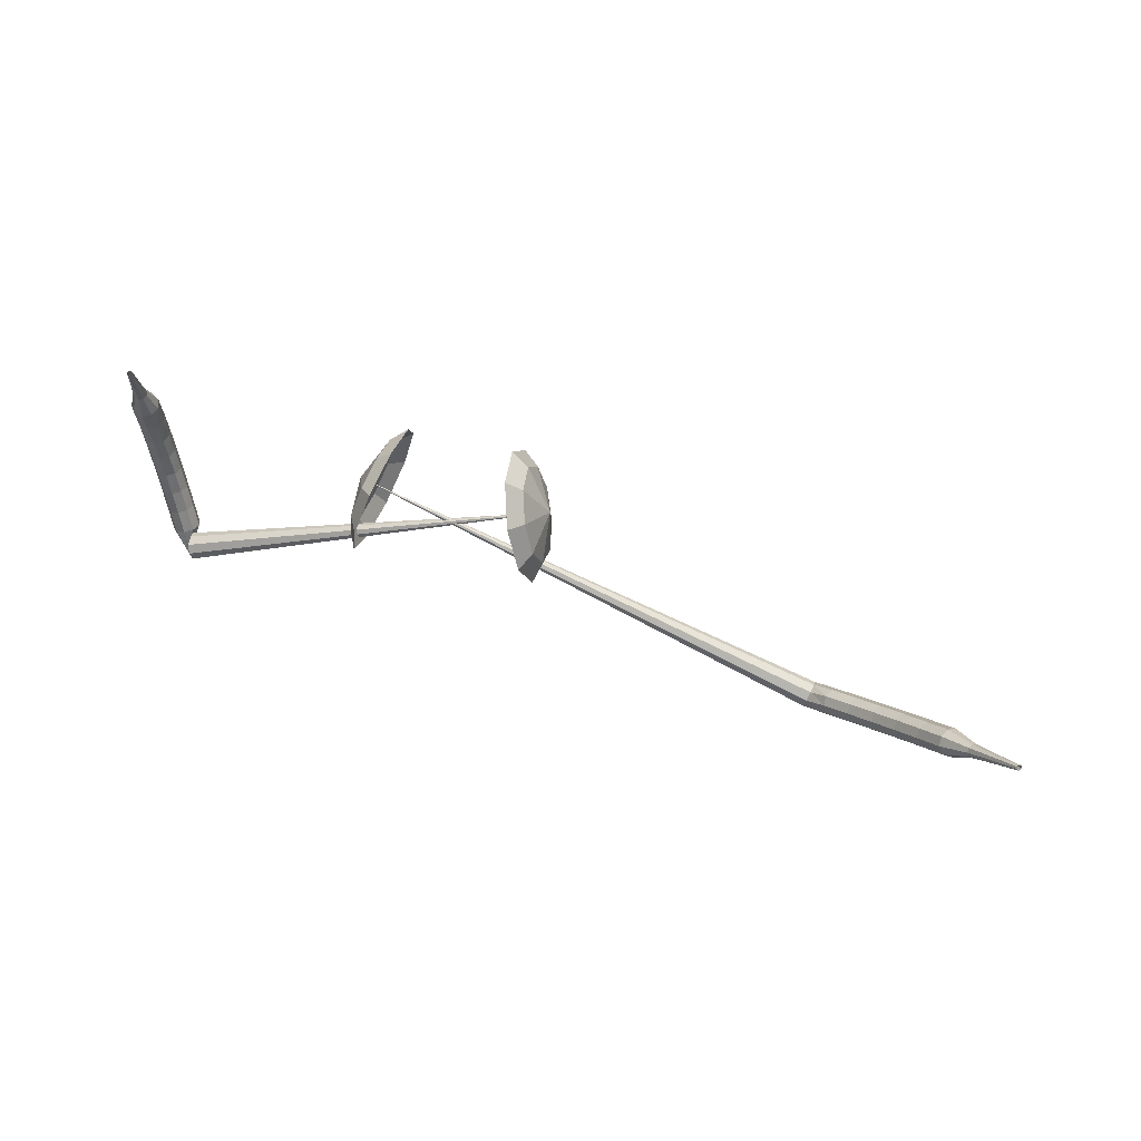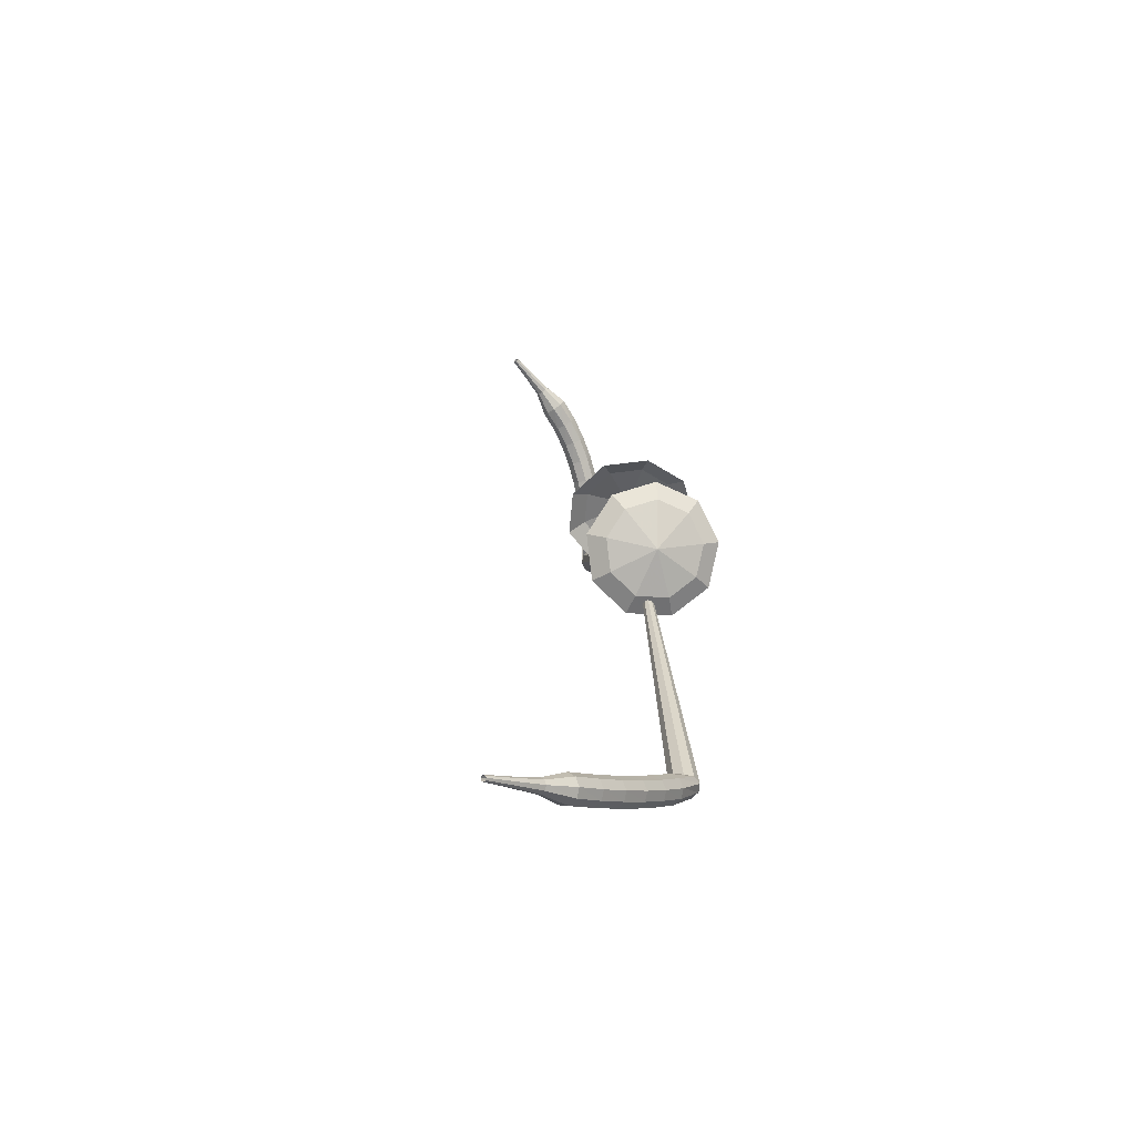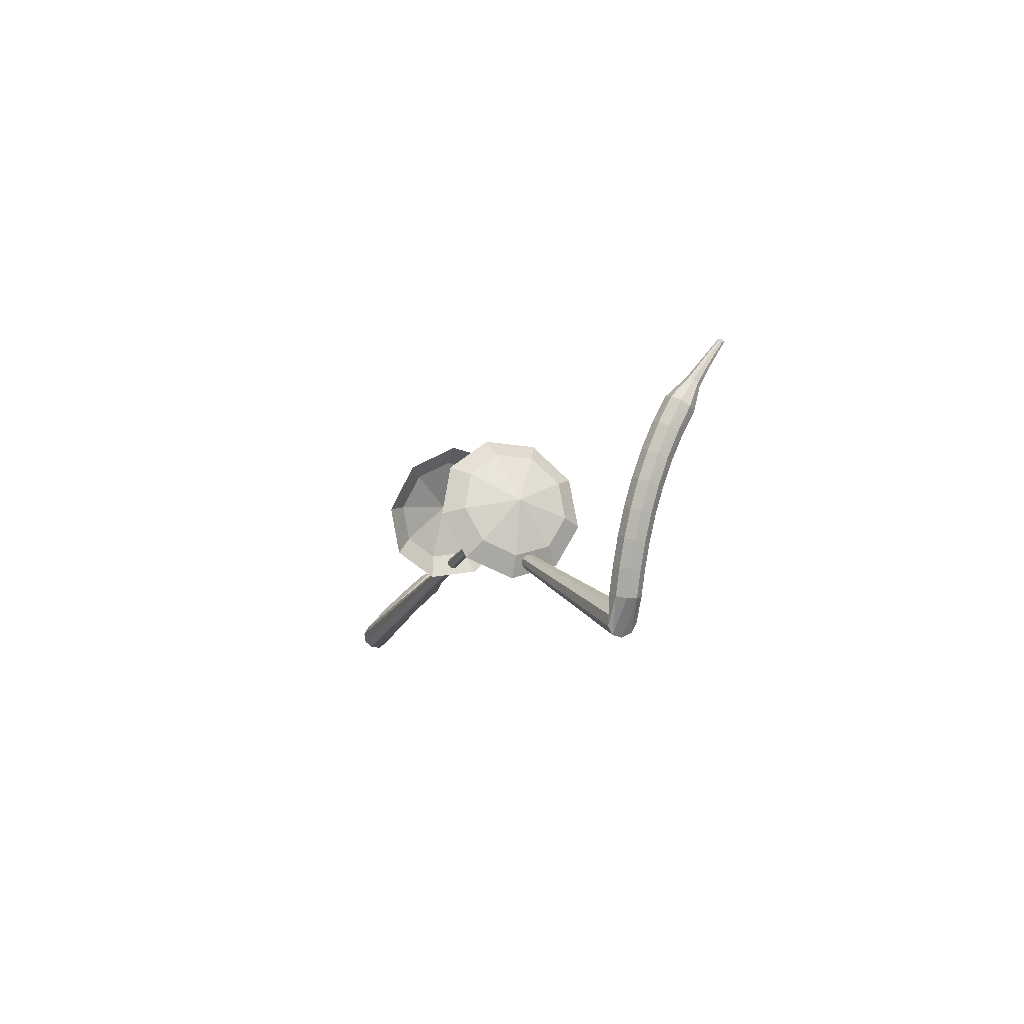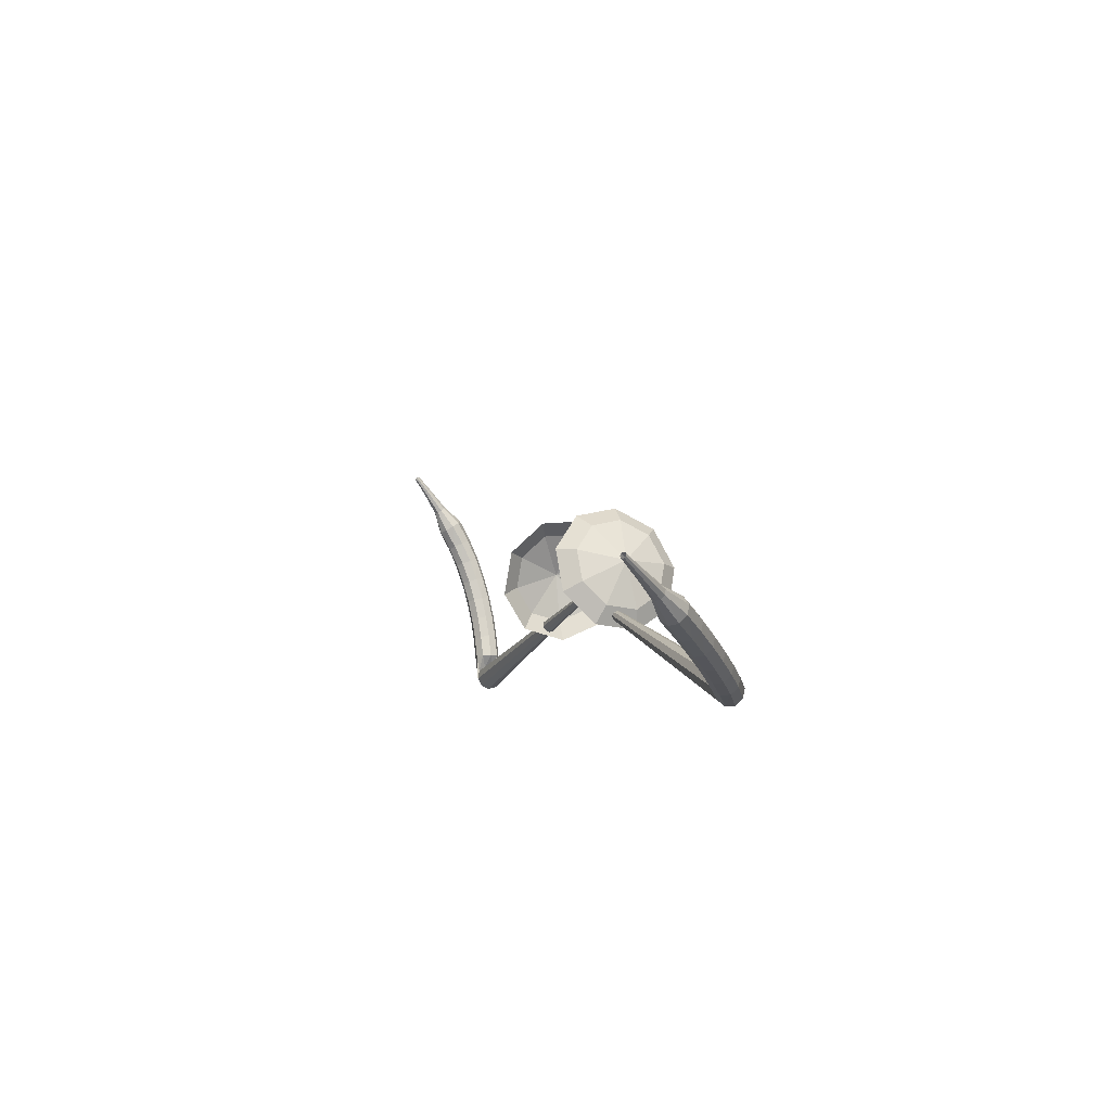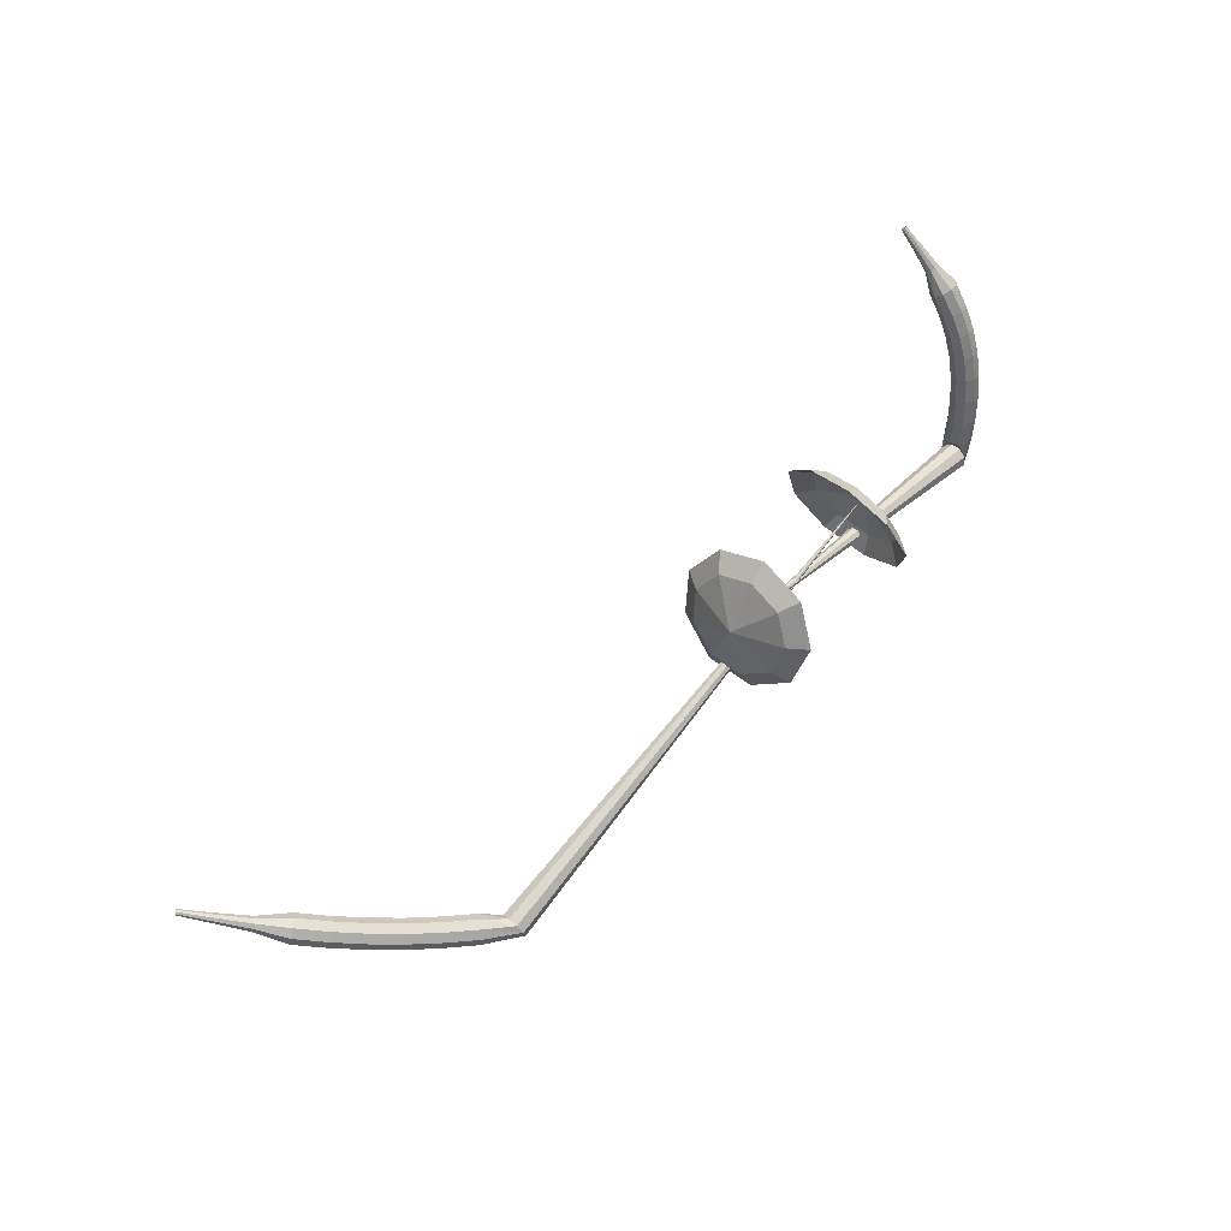
<metadata>
{"format":"obj","ext":"obj","renderer":"f3d","projection":"perspective","resolution":1024,"background":"white","views":[{"elev":29.6,"azim":-145.7,"up":"+Y"},{"elev":10.2,"azim":-75.6,"up":"+Y"},{"elev":3.0,"azim":88.0,"up":"+Y"},{"elev":-10.3,"azim":-90.2,"up":"+Y"},{"elev":48.3,"azim":-28.9,"up":"+Y"}]}
</metadata>
<code>
g tube1
v 145 121 205.2
v 143.6 120.1 202.2
v 142.3 117.4 200.7
v 141.8 114.1 201.2
v 142.3 111.7 203.6
v 143.6 111.4 206.7
v 145 113.4 209.1
v 146 116.6 209.7
v 146 119.6 208.1
v 145 121 205.2
v 143.9 119.9 205.5
v 142.8 119.2 203.4
v 141.9 117.2 202.2
v 141.5 114.8 202.6
v 141.9 113.1 204.4
v 142.8 112.9 206.7
v 143.9 114.3 208.4
v 144.6 116.6 208.8
v 144.6 118.8 207.7
v 143.9 119.9 205.5
v 142.2 116.5 205.9
v 142.2 116.5 205.9
v 142.2 116.5 205.9
v 142.2 116.5 205.9
v 142.2 116.5 205.9
v 142.2 116.5 205.9
v 142.2 116.5 205.9
v 142.2 116.5 205.9
v 142.2 116.5 205.9
v 142.2 116.5 205.9
v 167.6 109.8 195
v 167.3 110.1 194.4
v 167.3 110.7 194.1
v 167.4 111.3 194.2
v 167.7 111.7 194.7
v 168 111.7 195.3
v 168.1 111.2 195.8
v 168.1 110.6 195.9
v 167.8 110 195.6
v 167.6 109.8 195
v 169 112.4 194.9
v 168.7 112.3 194.2
v 168.1 112.4 193.9
v 167.5 112.5 194
v 167.1 112.6 194.5
v 167.1 112.7 195.2
v 167.5 112.7 195.7
v 168.2 112.6 195.8
v 168.8 112.5 195.5
v 169 112.4 194.9
v 169.2 114.1 194.7
v 169 114.1 194
v 168.4 114.1 193.7
v 167.7 114.2 193.8
v 167.3 114.3 194.3
v 167.3 114.4 195
v 167.7 114.4 195.5
v 168.4 114.3 195.6
v 169 114.2 195.3
v 169.2 114.1 194.7
v 169.4 115.9 194.4
v 169.1 115.8 193.8
v 168.5 115.8 193.4
v 167.9 115.8 193.5
v 167.4 115.9 194.1
v 167.4 116.1 194.7
v 167.9 116.1 195.2
v 168.6 116.1 195.4
v 169.2 116 195
v 169.4 115.9 194.4
v 169.4 117.6 194
v 169.2 117.5 193.4
v 168.6 117.4 193.1
v 167.9 117.4 193.2
v 167.5 117.6 193.7
v 167.5 117.7 194.4
v 167.9 117.9 194.9
v 168.6 117.9 195
v 169.2 117.8 194.7
v 169.4 117.6 194
v 169.4 119.4 193.6
v 169.2 119.2 193
v 168.6 119 192.6
v 167.9 119 192.8
v 167.5 119.2 193.3
v 167.5 119.4 193.9
v 167.9 119.5 194.4
v 168.6 119.6 194.5
v 169.1 119.6 194.2
v 169.4 119.4 193.6
v 169.2 121.1 193
v 169 120.8 192.4
v 168.5 120.6 192.1
v 167.8 120.6 192.2
v 167.3 120.7 192.7
v 167.3 120.9 193.3
v 167.7 121.2 193.8
v 168.4 121.3 193.9
v 169 121.3 193.6
v 169.2 121.1 193
v 168.9 122.7 192.3
v 168.7 122.4 191.8
v 168.2 122.1 191.5
v 167.5 122 191.6
v 167.1 122.1 192
v 167 122.4 192.7
v 167.4 122.7 193.1
v 168 122.9 193.2
v 168.6 122.9 192.9
v 168.9 122.7 192.3
v 168.5 124.3 191.6
v 168.3 123.9 191
v 167.8 123.6 190.7
v 167.2 123.4 190.8
v 166.7 123.5 191.3
v 166.6 123.8 191.9
v 166.9 124.2 192.3
v 167.5 124.5 192.4
v 168.1 124.5 192.1
v 168.5 124.3 191.6
v 167.4 125.5 190.7
v 167.4 125.3 190.4
v 167.2 125.1 190.3
v 166.8 125 190.3
v 166.6 125.1 190.5
v 166.5 125.2 190.8
v 166.6 125.4 191
v 166.9 125.6 191.1
v 167.3 125.6 191
v 167.4 125.5 190.7
v 166.6 126.8 189.7
v 166.6 126.6 189.6
v 166.5 126.5 189.5
v 166.3 126.4 189.5
v 166.1 126.4 189.6
v 166 126.5 189.8
v 166.1 126.7 190
v 166.3 126.8 190
v 166.5 126.9 189.9
v 166.6 126.8 189.7
v 165.9 128 188.8
v 165.9 127.9 188.7
v 165.8 127.8 188.6
v 165.6 127.8 188.6
v 165.5 127.8 188.7
v 165.5 127.9 188.8
v 165.6 127.9 188.9
v 165.7 128 188.9
v 165.8 128 188.9
v 165.9 128 188.8
f 1 2 12
f 12 11 1
f 2 3 13
f 13 12 2
f 3 4 14
f 14 13 3
f 4 5 15
f 15 14 4
f 5 6 16
f 16 15 5
f 6 7 17
f 17 16 6
f 7 8 18
f 18 17 7
f 8 9 19
f 19 18 8
f 9 10 20
f 20 19 9
f 11 12 22
f 22 21 11
f 12 13 23
f 23 22 12
f 13 14 24
f 24 23 13
f 14 15 25
f 25 24 14
f 15 16 26
f 26 25 15
f 16 17 27
f 27 26 16
f 17 18 28
f 28 27 17
f 18 19 29
f 29 28 18
f 19 20 30
f 30 29 19
f 21 22 32
f 32 31 21
f 22 23 33
f 33 32 22
f 23 24 34
f 34 33 23
f 24 25 35
f 35 34 24
f 25 26 36
f 36 35 25
f 26 27 37
f 37 36 26
f 27 28 38
f 38 37 27
f 28 29 39
f 39 38 28
f 29 30 40
f 40 39 29
f 31 32 42
f 42 41 31
f 32 33 43
f 43 42 32
f 33 34 44
f 44 43 33
f 34 35 45
f 45 44 34
f 35 36 46
f 46 45 35
f 36 37 47
f 47 46 36
f 37 38 48
f 48 47 37
f 38 39 49
f 49 48 38
f 39 40 50
f 50 49 39
f 41 42 52
f 52 51 41
f 42 43 53
f 53 52 42
f 43 44 54
f 54 53 43
f 44 45 55
f 55 54 44
f 45 46 56
f 56 55 45
f 46 47 57
f 57 56 46
f 47 48 58
f 58 57 47
f 48 49 59
f 59 58 48
f 49 50 60
f 60 59 49
f 51 52 62
f 62 61 51
f 52 53 63
f 63 62 52
f 53 54 64
f 64 63 53
f 54 55 65
f 65 64 54
f 55 56 66
f 66 65 55
f 56 57 67
f 67 66 56
f 57 58 68
f 68 67 57
f 58 59 69
f 69 68 58
f 59 60 70
f 70 69 59
f 61 62 72
f 72 71 61
f 62 63 73
f 73 72 62
f 63 64 74
f 74 73 63
f 64 65 75
f 75 74 64
f 65 66 76
f 76 75 65
f 66 67 77
f 77 76 66
f 67 68 78
f 78 77 67
f 68 69 79
f 79 78 68
f 69 70 80
f 80 79 69
f 71 72 82
f 82 81 71
f 72 73 83
f 83 82 72
f 73 74 84
f 84 83 73
f 74 75 85
f 85 84 74
f 75 76 86
f 86 85 75
f 76 77 87
f 87 86 76
f 77 78 88
f 88 87 77
f 78 79 89
f 89 88 78
f 79 80 90
f 90 89 79
f 81 82 92
f 92 91 81
f 82 83 93
f 93 92 82
f 83 84 94
f 94 93 83
f 84 85 95
f 95 94 84
f 85 86 96
f 96 95 85
f 86 87 97
f 97 96 86
f 87 88 98
f 98 97 87
f 88 89 99
f 99 98 88
f 89 90 100
f 100 99 89
f 91 92 102
f 102 101 91
f 92 93 103
f 103 102 92
f 93 94 104
f 104 103 93
f 94 95 105
f 105 104 94
f 95 96 106
f 106 105 95
f 96 97 107
f 107 106 96
f 97 98 108
f 108 107 97
f 98 99 109
f 109 108 98
f 99 100 110
f 110 109 99
f 101 102 112
f 112 111 101
f 102 103 113
f 113 112 102
f 103 104 114
f 114 113 103
f 104 105 115
f 115 114 104
f 105 106 116
f 116 115 105
f 106 107 117
f 117 116 106
f 107 108 118
f 118 117 107
f 108 109 119
f 119 118 108
f 109 110 120
f 120 119 109
f 111 112 122
f 122 121 111
f 112 113 123
f 123 122 112
f 113 114 124
f 124 123 113
f 114 115 125
f 125 124 114
f 115 116 126
f 126 125 115
f 116 117 127
f 127 126 116
f 117 118 128
f 128 127 117
f 118 119 129
f 129 128 118
f 119 120 130
f 130 129 119
f 121 122 132
f 132 131 121
f 122 123 133
f 133 132 122
f 123 124 134
f 134 133 123
f 124 125 135
f 135 134 124
f 125 126 136
f 136 135 125
f 126 127 137
f 137 136 126
f 127 128 138
f 138 137 127
f 128 129 139
f 139 138 128
f 129 130 140
f 140 139 129
f 131 132 142
f 142 141 131
f 132 133 143
f 143 142 132
f 133 134 144
f 144 143 133
f 134 135 145
f 145 144 134
f 135 136 146
f 146 145 135
f 136 137 147
f 147 146 136
f 137 138 148
f 148 147 137
f 138 139 149
f 149 148 138
f 139 140 150
f 150 149 139
v 155.8 112.4 201.3
v 154.5 113.1 198.3
v 152.9 115.7 196.6
v 151.8 118.8 197.2
v 151.7 121.1 199.7
v 152.7 121.5 202.9
v 154.2 119.8 205.4
v 155.7 116.8 206
v 156.3 113.9 204.3
v 155.8 112.4 201.3
v 156.2 114 201
v 155.2 114.5 198.8
v 154 116.4 197.6
v 153.2 118.7 198
v 153.2 120.4 199.8
v 153.9 120.7 202.2
v 155 119.4 204
v 156 117.2 204.4
v 156.5 115 203.2
v 156.2 114 201
v 155.6 117.7 200.7
v 155.6 117.7 200.7
v 155.6 117.7 200.7
v 155.6 117.7 200.7
v 155.6 117.7 200.7
v 155.6 117.7 200.7
v 155.6 117.7 200.7
v 155.6 117.7 200.7
v 155.6 117.7 200.7
v 155.6 117.7 200.7
v 123.1 105.6 211.7
v 123 105.3 211.1
v 123.1 104.7 210.8
v 123.4 104.1 210.9
v 123.7 103.7 211.4
v 123.9 103.8 212
v 123.8 104.2 212.5
v 123.6 104.9 212.7
v 123.3 105.4 212.3
v 123.1 105.6 211.7
v 121.4 106 211.2
v 121.5 105.8 210.5
v 121.5 105.2 210.2
v 121.3 104.5 210.3
v 121.1 104.1 210.8
v 120.9 104.2 211.5
v 120.9 104.6 212
v 121 105.3 212.1
v 121.2 105.9 211.8
v 121.4 106 211.2
v 119.2 106.5 210.6
v 119.3 106.3 209.9
v 119.3 105.7 209.6
v 119.1 105 209.7
v 118.9 104.6 210.2
v 118.7 104.6 210.9
v 118.6 105.1 211.4
v 118.7 105.8 211.5
v 119 106.3 211.2
v 119.2 106.5 210.6
v 117 107 209.9
v 117.2 106.8 209.2
v 117.1 106.2 208.9
v 116.9 105.5 209
v 116.6 105.1 209.5
v 116.4 105.2 210.2
v 116.4 105.6 210.7
v 116.5 106.3 210.8
v 116.8 106.9 210.5
v 117 107 209.9
v 114.9 107.6 209.1
v 115 107.3 208.5
v 115 106.7 208.2
v 114.8 106.1 208.3
v 114.5 105.7 208.8
v 114.3 105.8 209.4
v 114.2 106.2 209.9
v 114.3 106.9 210
v 114.6 107.4 209.7
v 114.9 107.6 209.1
v 112.8 108.2 208.2
v 113 107.9 207.6
v 112.9 107.3 207.3
v 112.7 106.7 207.4
v 112.4 106.3 207.9
v 112.1 106.4 208.6
v 112 106.9 209
v 112.2 107.5 209.1
v 112.5 108 208.8
v 112.8 108.2 208.2
v 110.7 108.8 207.3
v 110.9 108.5 206.7
v 110.9 107.9 206.4
v 110.6 107.3 206.5
v 110.3 106.9 207
v 110 107 207.6
v 109.9 107.5 208.1
v 110.1 108.2 208.2
v 110.4 108.7 207.9
v 110.7 108.8 207.3
v 108.6 109 206.3
v 108.7 108.9 206
v 108.6 108.6 205.9
v 108.5 108.3 205.9
v 108.3 108.1 206.2
v 108.2 108.1 206.5
v 108.2 108.4 206.7
v 108.2 108.7 206.8
v 108.4 109 206.6
v 108.6 109 206.3
v 106.5 109.6 205.3
v 106.6 109.5 205.1
v 106.6 109.3 205
v 106.5 109.1 205
v 106.4 109 205.2
v 106.3 109 205.4
v 106.2 109.2 205.5
v 106.3 109.4 205.6
v 106.4 109.5 205.5
v 106.5 109.6 205.3
v 104.5 110.2 204.2
v 104.5 110.1 204.1
v 104.5 110 204
v 104.5 109.9 204.1
v 104.4 109.8 204.2
v 104.3 109.8 204.3
v 104.3 109.9 204.4
v 104.4 110.1 204.4
v 104.4 110.2 204.3
v 104.5 110.2 204.2
f 151 152 162
f 162 161 151
f 152 153 163
f 163 162 152
f 153 154 164
f 164 163 153
f 154 155 165
f 165 164 154
f 155 156 166
f 166 165 155
f 156 157 167
f 167 166 156
f 157 158 168
f 168 167 157
f 158 159 169
f 169 168 158
f 159 160 170
f 170 169 159
f 161 162 172
f 172 171 161
f 162 163 173
f 173 172 162
f 163 164 174
f 174 173 163
f 164 165 175
f 175 174 164
f 165 166 176
f 176 175 165
f 166 167 177
f 177 176 166
f 167 168 178
f 178 177 167
f 168 169 179
f 179 178 168
f 169 170 180
f 180 179 169
f 171 172 182
f 182 181 171
f 172 173 183
f 183 182 172
f 173 174 184
f 184 183 173
f 174 175 185
f 185 184 174
f 175 176 186
f 186 185 175
f 176 177 187
f 187 186 176
f 177 178 188
f 188 187 177
f 178 179 189
f 189 188 178
f 179 180 190
f 190 189 179
f 181 182 192
f 192 191 181
f 182 183 193
f 193 192 182
f 183 184 194
f 194 193 183
f 184 185 195
f 195 194 184
f 185 186 196
f 196 195 185
f 186 187 197
f 197 196 186
f 187 188 198
f 198 197 187
f 188 189 199
f 199 198 188
f 189 190 200
f 200 199 189
f 191 192 202
f 202 201 191
f 192 193 203
f 203 202 192
f 193 194 204
f 204 203 193
f 194 195 205
f 205 204 194
f 195 196 206
f 206 205 195
f 196 197 207
f 207 206 196
f 197 198 208
f 208 207 197
f 198 199 209
f 209 208 198
f 199 200 210
f 210 209 199
f 201 202 212
f 212 211 201
f 202 203 213
f 213 212 202
f 203 204 214
f 214 213 203
f 204 205 215
f 215 214 204
f 205 206 216
f 216 215 205
f 206 207 217
f 217 216 206
f 207 208 218
f 218 217 207
f 208 209 219
f 219 218 208
f 209 210 220
f 220 219 209
f 211 212 222
f 222 221 211
f 212 213 223
f 223 222 212
f 213 214 224
f 224 223 213
f 214 215 225
f 225 224 214
f 215 216 226
f 226 225 215
f 216 217 227
f 227 226 216
f 217 218 228
f 228 227 217
f 218 219 229
f 229 228 218
f 219 220 230
f 230 229 219
f 221 222 232
f 232 231 221
f 222 223 233
f 233 232 222
f 223 224 234
f 234 233 223
f 224 225 235
f 235 234 224
f 225 226 236
f 236 235 225
f 226 227 237
f 237 236 226
f 227 228 238
f 238 237 227
f 228 229 239
f 239 238 228
f 229 230 240
f 240 239 229
f 231 232 242
f 242 241 231
f 232 233 243
f 243 242 232
f 233 234 244
f 244 243 233
f 234 235 245
f 245 244 234
f 235 236 246
f 246 245 235
f 236 237 247
f 247 246 236
f 237 238 248
f 248 247 237
f 238 239 249
f 249 248 238
f 239 240 250
f 250 249 239
f 241 242 252
f 252 251 241
f 242 243 253
f 253 252 242
f 243 244 254
f 254 253 243
f 244 245 255
f 255 254 244
f 245 246 256
f 256 255 245
f 246 247 257
f 257 256 246
f 247 248 258
f 258 257 247
f 248 249 259
f 259 258 248
f 249 250 260
f 260 259 249
f 251 252 262
f 262 261 251
f 252 253 263
f 263 262 252
f 253 254 264
f 264 263 253
f 254 255 265
f 265 264 254
f 255 256 266
f 266 265 255
f 256 257 267
f 267 266 256
f 257 258 268
f 268 267 257
f 258 259 269
f 269 268 258
f 259 260 270
f 270 269 259
f 261 262 272
f 272 271 261
f 262 263 273
f 273 272 262
f 263 264 274
f 274 273 263
f 264 265 275
f 275 274 264
f 265 266 276
f 276 275 265
f 266 267 277
f 277 276 266
f 267 268 278
f 278 277 267
f 268 269 279
f 279 278 268
f 269 270 280
f 280 279 269
g

</code>
